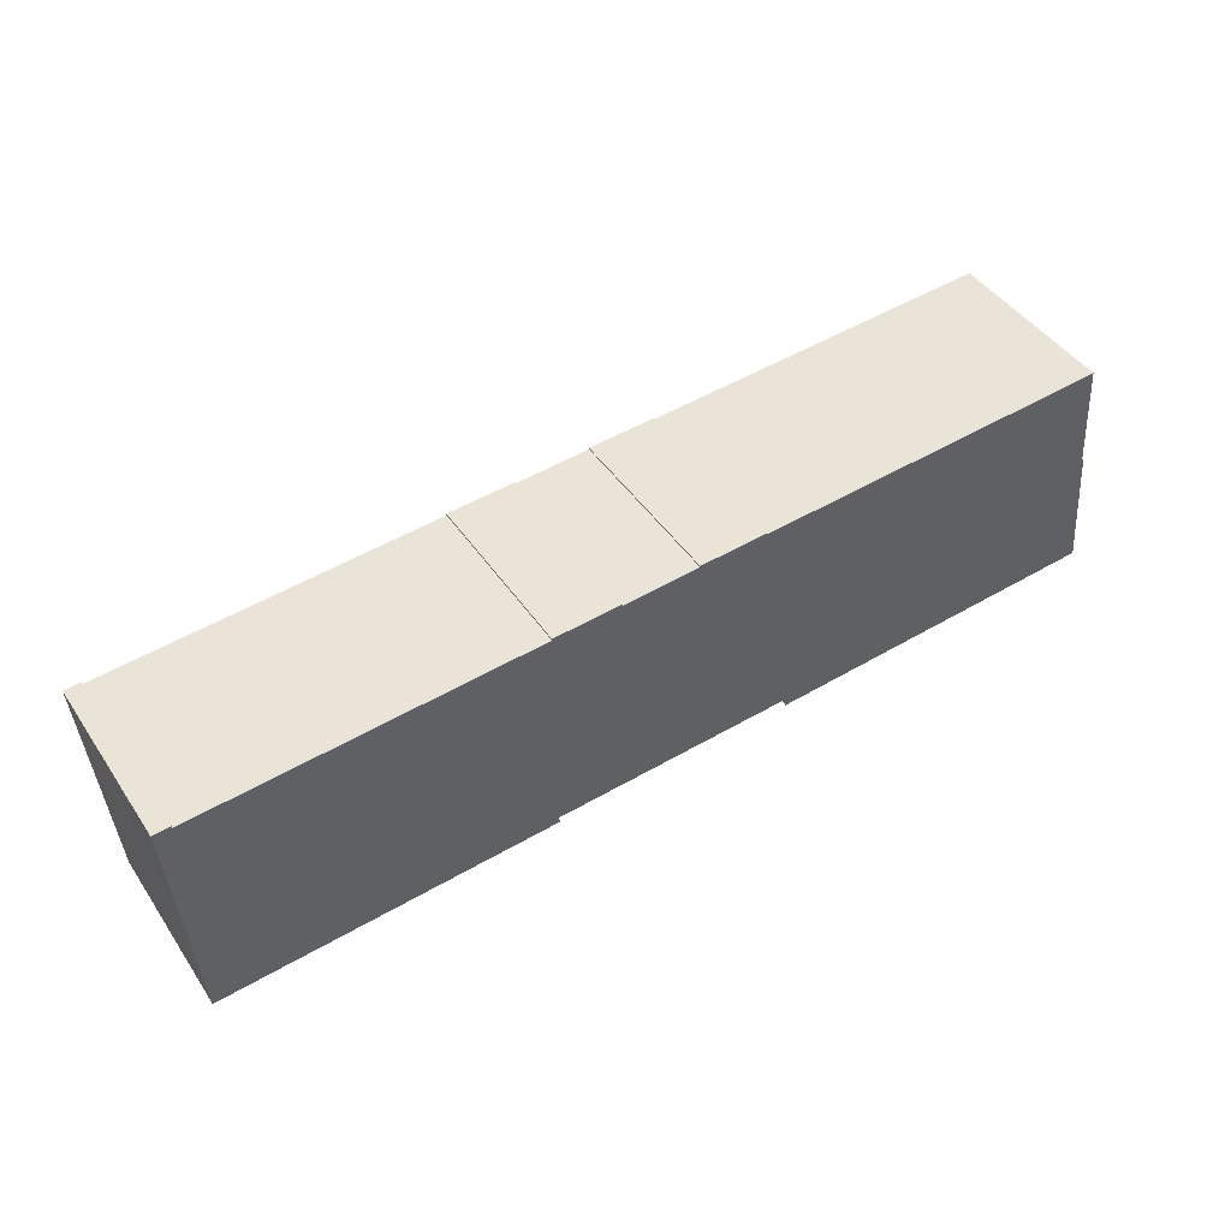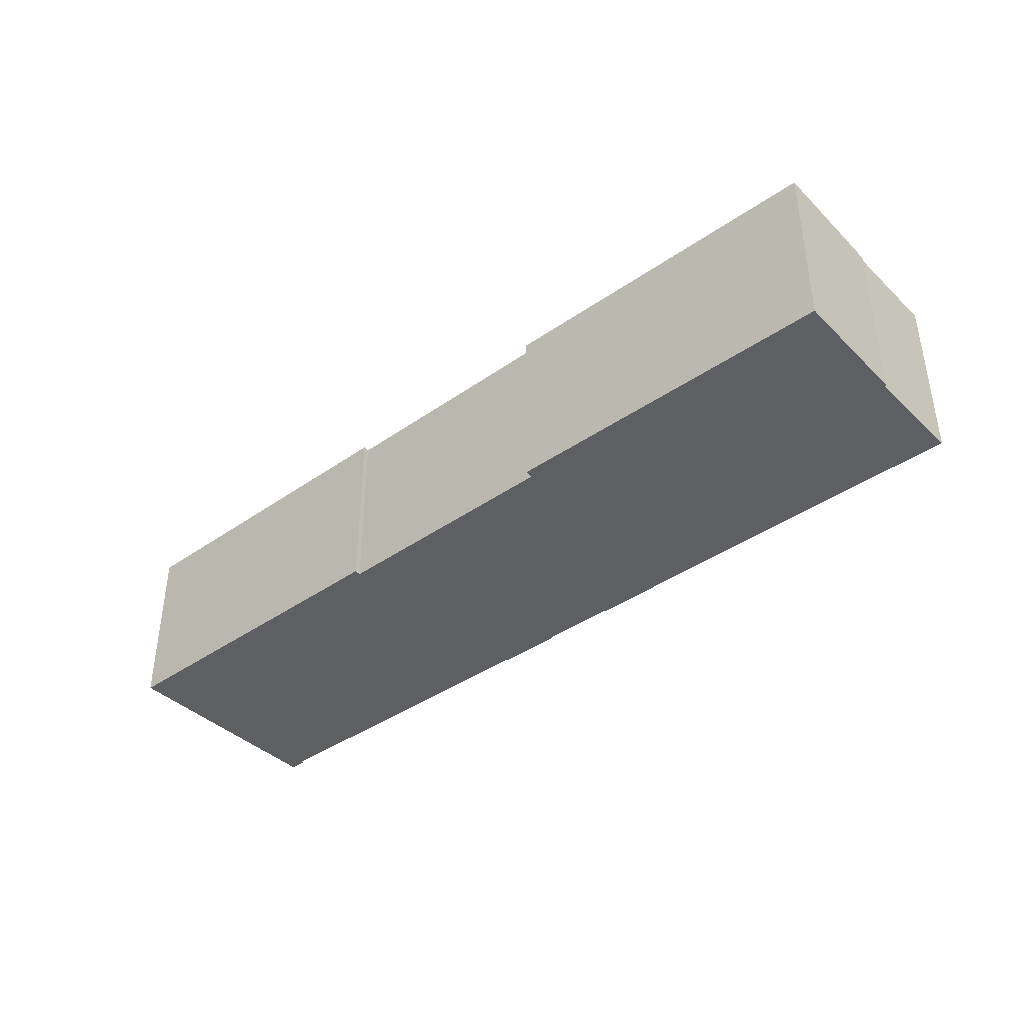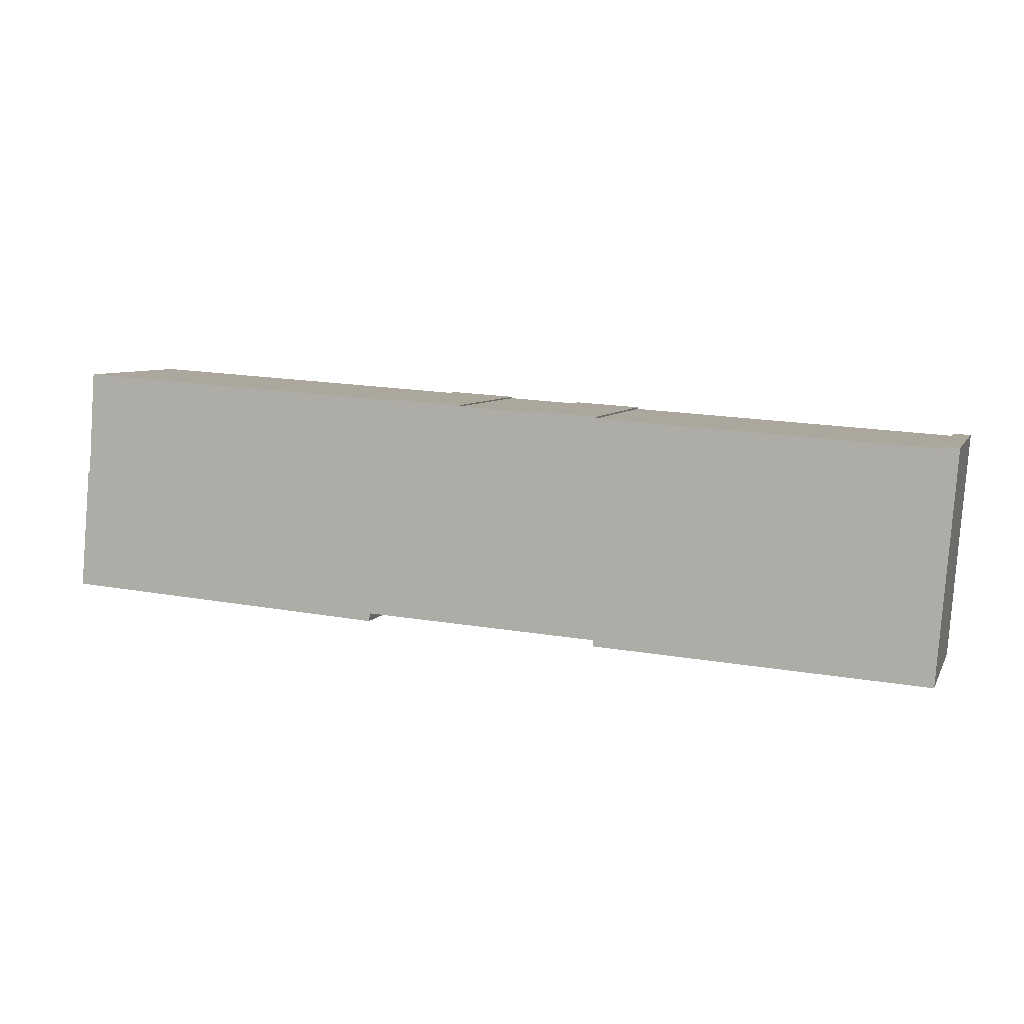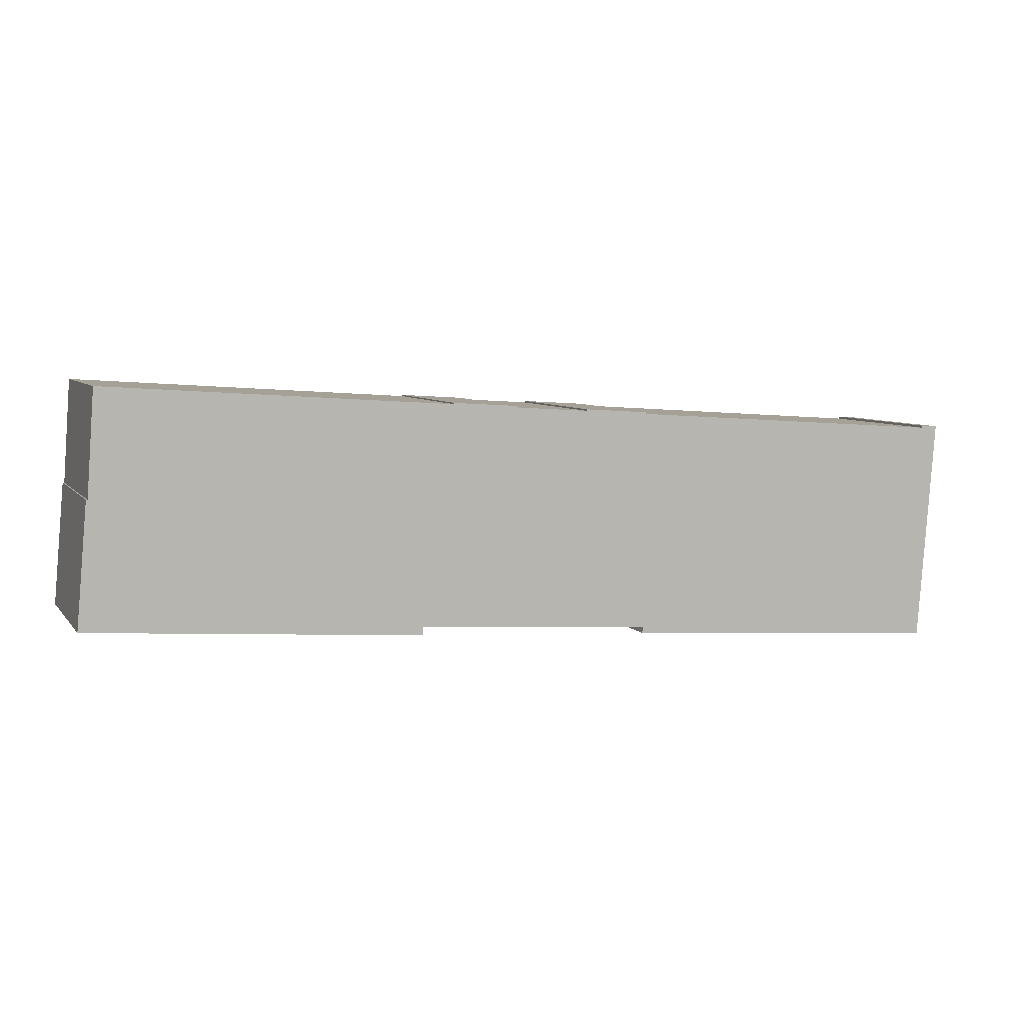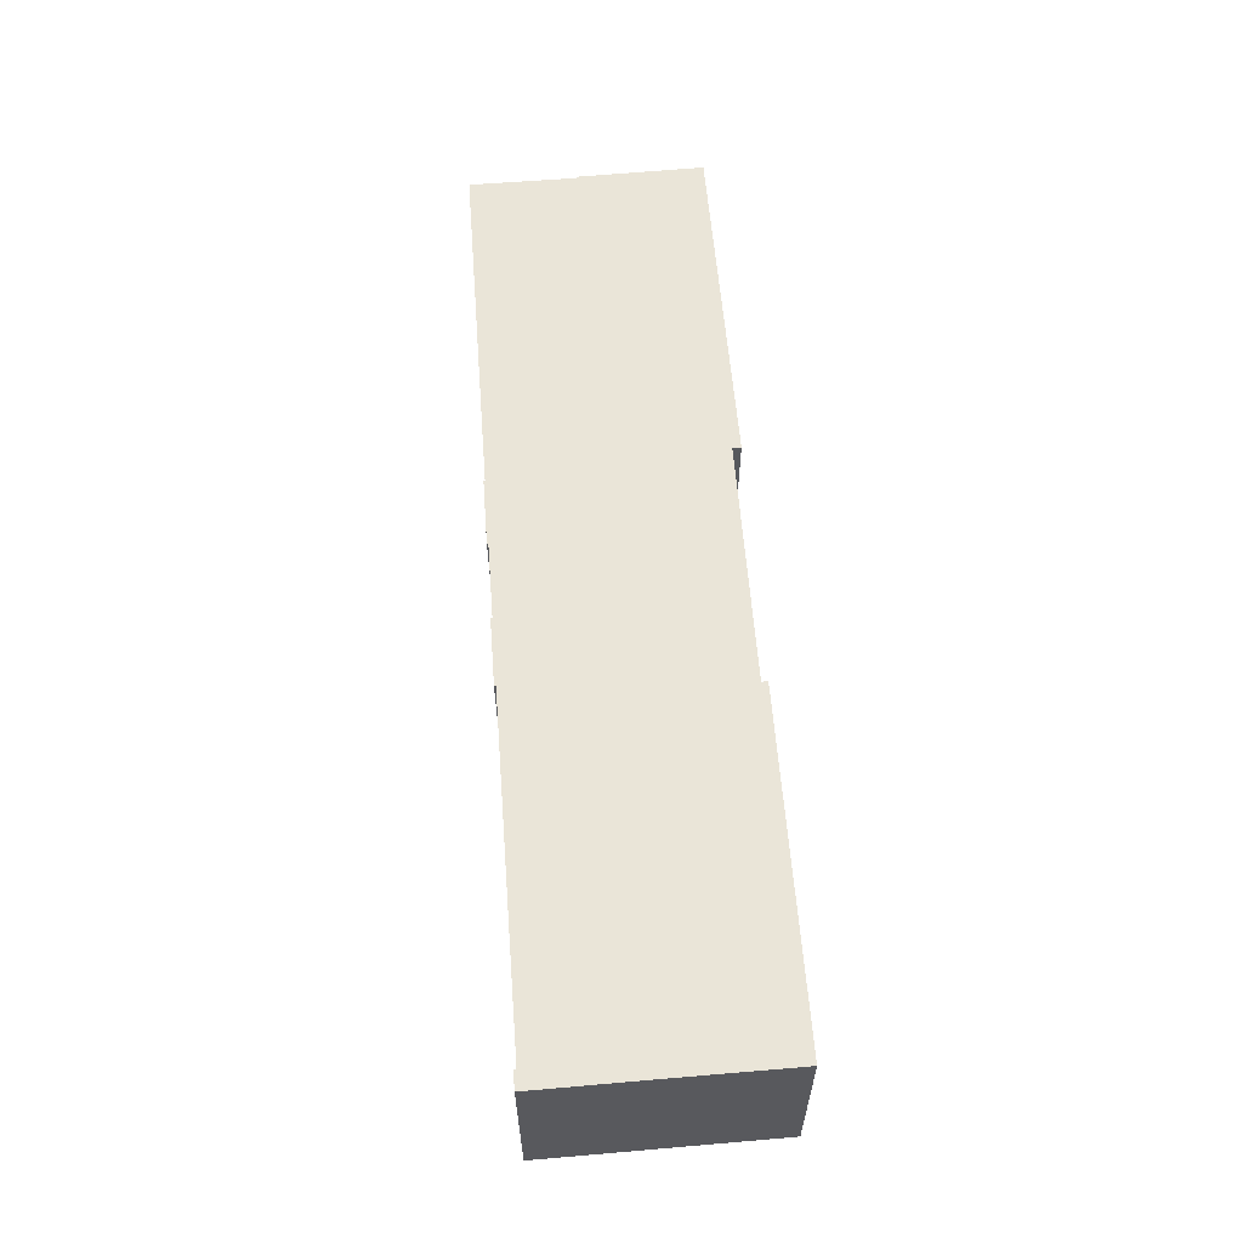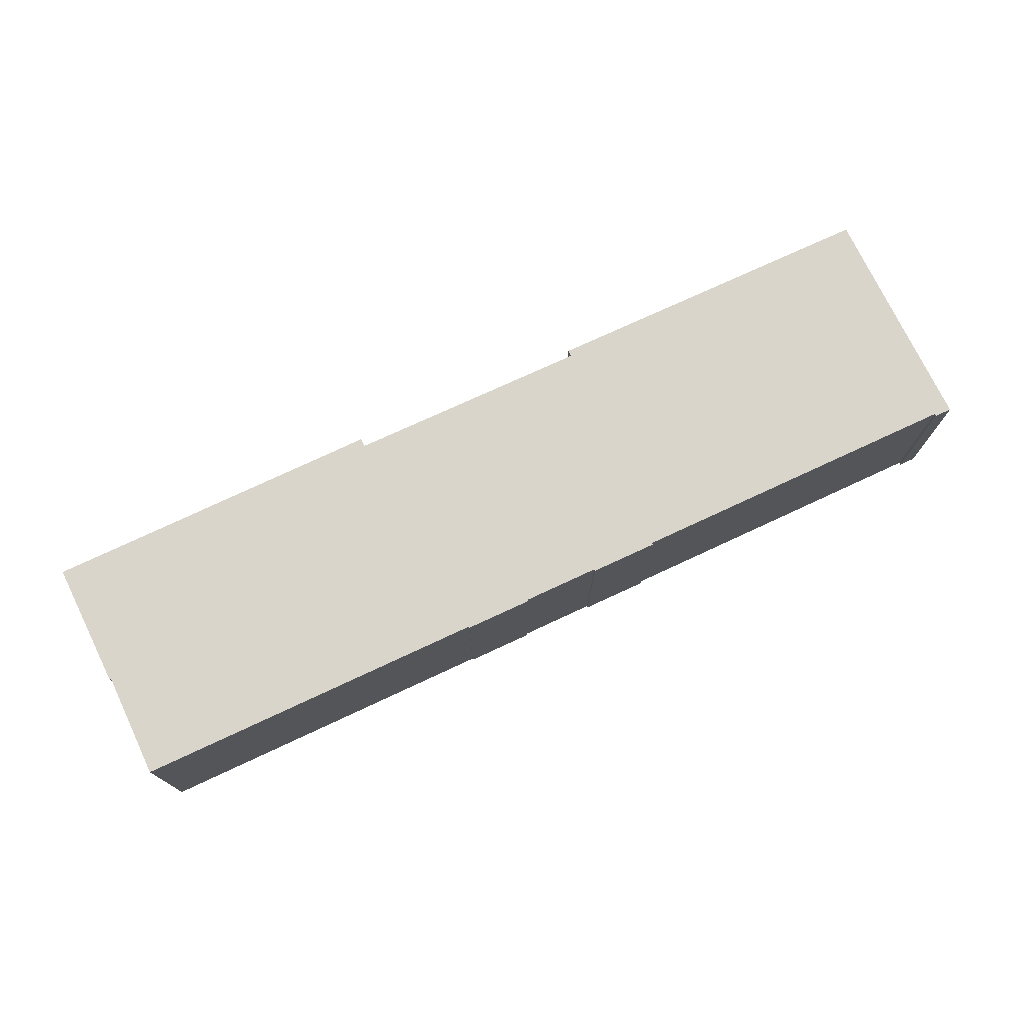
<metadata>
{"format":"obj","ext":"obj","renderer":"f3d","projection":"perspective","resolution":1024,"background":"white","views":[{"elev":44.9,"azim":148.1,"up":"+Z"},{"elev":-39.6,"azim":-135.2,"up":"+Y"},{"elev":6.5,"azim":17.3,"up":"+Z"},{"elev":6.5,"azim":-20.7,"up":"+Z"},{"elev":59.1,"azim":89.4,"up":"+Y"},{"elev":74.5,"azim":-21.2,"up":"+Y"}]}
</metadata>
<code>
v  0.521 8.353 5.896
v  15.98 8.353 -1.143
v  0 8.353 5.115e-16
v  16.03 8.353 -0.751
v  0.599 8.353 5.891
v  0.957 8.353 10.87
v  27.45 8.353 -1.472
v  20.78 8.353 9.617
v  20.77 8.353 9.549
v  17.62 8.353 9.821
v  27.54 8.353 9.18
v  27.53 8.353 9.098
v  24.38 8.353 9.385
v  43.32 8.353 -2.787
v  27.41 8.353 -1.765
v  17.61 8.353 9.76
v  43.76 8.353 2.949
v  24.37 8.353 9.309
v  43.35 8.353 8.044
v  44.17 8.353 8.105
v  43.36 8.353 8.157
v  20.78 -5.889e-16 9.617
v  20.77 -5.847e-16 9.549
v  27.54 -5.621e-16 9.18
v  27.53 -5.571e-16 9.098
v  44.17 -4.963e-16 8.105
v  43.32 1.707e-16 -2.787
v  43.76 -1.806e-16 2.949
v  16.03 4.599e-17 -0.751
v  15.98 6.999e-17 -1.143
v  24.37 -5.7e-16 9.309
v  24.38 -5.747e-16 9.385
v  43.35 -4.926e-16 8.044
v  43.36 -4.995e-16 8.157
v  0.521 -3.61e-16 5.896
v  0.599 -3.607e-16 5.891
v  0.957 -6.656e-16 10.87
v  17.61 -5.976e-16 9.76
v  17.62 -6.014e-16 9.821
v  27.41 1.081e-16 -1.765
v  27.45 9.013e-17 -1.472
v  0 0 0
g defaultobject
f 1 2 3
f 2 1 4
f 4 1 5
f 4 5 6
f 4 6 7
f 8 9 10
f 11 12 13
f 7 14 15
f 14 7 6
f 14 6 16
f 14 16 17
f 17 16 10
f 17 10 9
f 17 9 18
f 17 18 13
f 17 13 12
f 17 12 19
f 17 19 20
f 20 19 21
f 22 9 8
f 9 22 23
f 24 12 11
f 12 24 25
f 26 17 20
f 17 26 14
f 14 26 27
f 27 26 28
f 29 2 4
f 2 29 30
f 23 18 9
f 18 23 31
f 32 11 13
f 11 32 24
f 25 19 12
f 19 25 33
f 34 20 21
f 20 34 26
f 35 5 1
f 5 35 36
f 37 16 6
f 16 37 38
f 39 8 10
f 8 39 22
f 31 13 18
f 13 31 32
f 33 21 19
f 21 33 34
f 40 7 15
f 7 40 41
f 42 1 3
f 1 42 35
f 36 6 5
f 6 36 37
f 38 10 16
f 10 38 39
f 27 15 14
f 15 27 40
f 41 4 7
f 4 41 29
f 30 3 2
f 3 30 42
f 30 35 42
f 35 30 36
f 36 30 37
f 37 30 29
f 37 29 38
f 38 29 41
f 38 41 39
f 39 41 23
f 23 41 31
f 27 41 40
f 41 27 31
f 31 27 32
f 32 27 25
f 25 27 33
f 33 27 28
f 33 28 26
f 33 26 34
f 24 32 25
f 22 39 23

</code>
